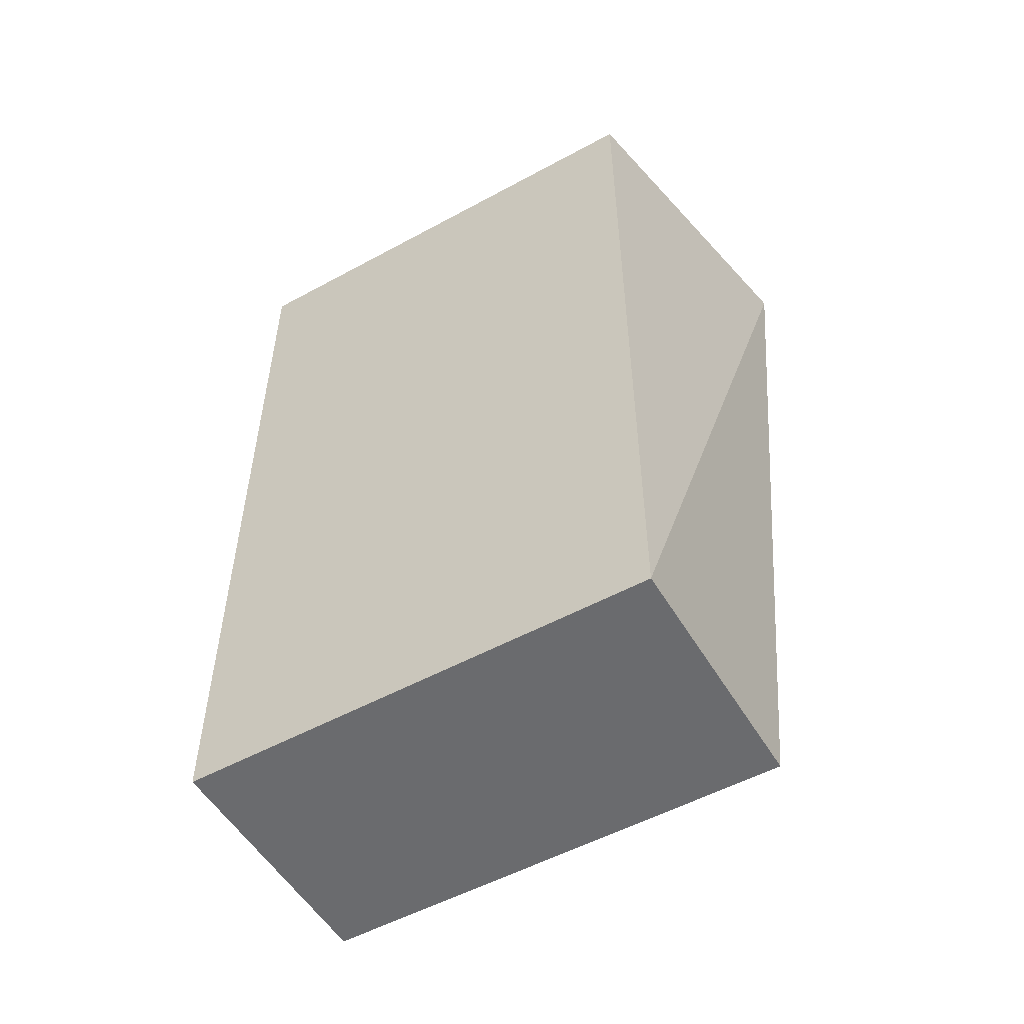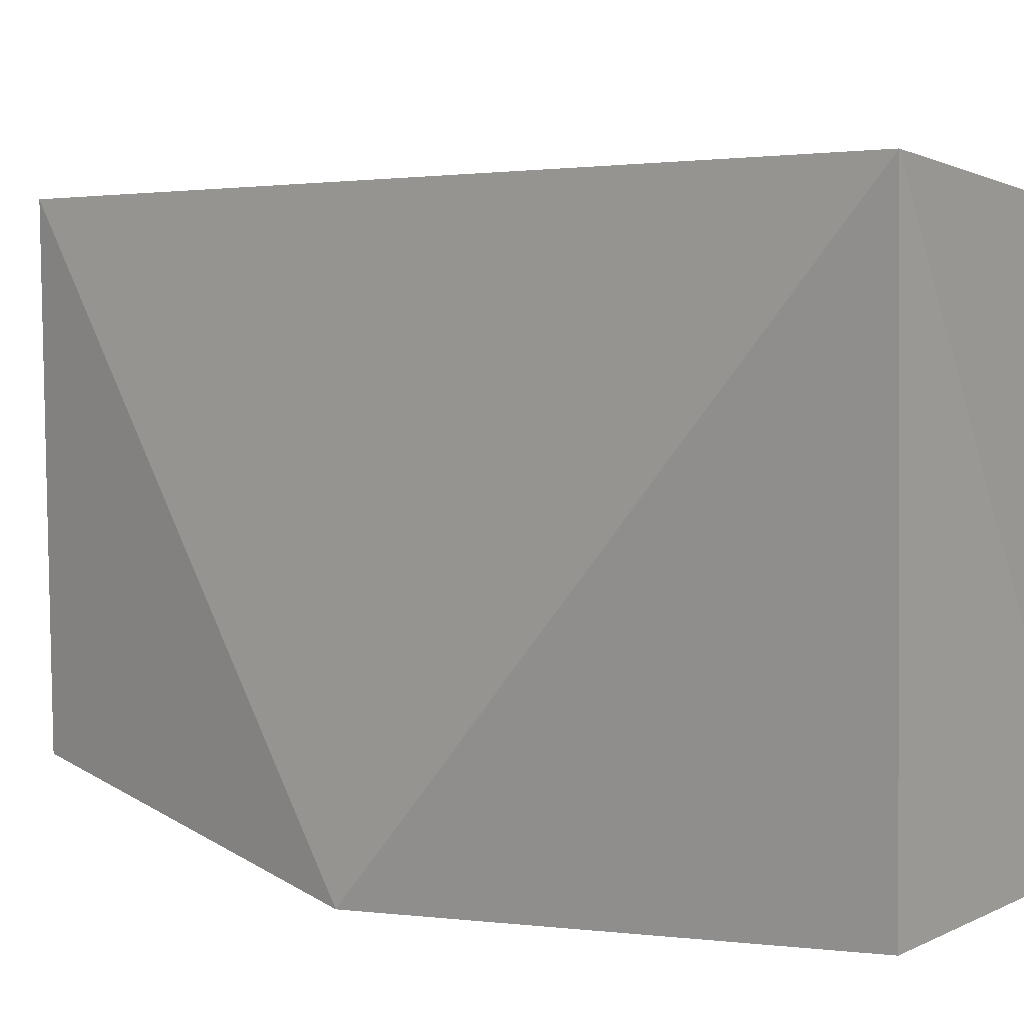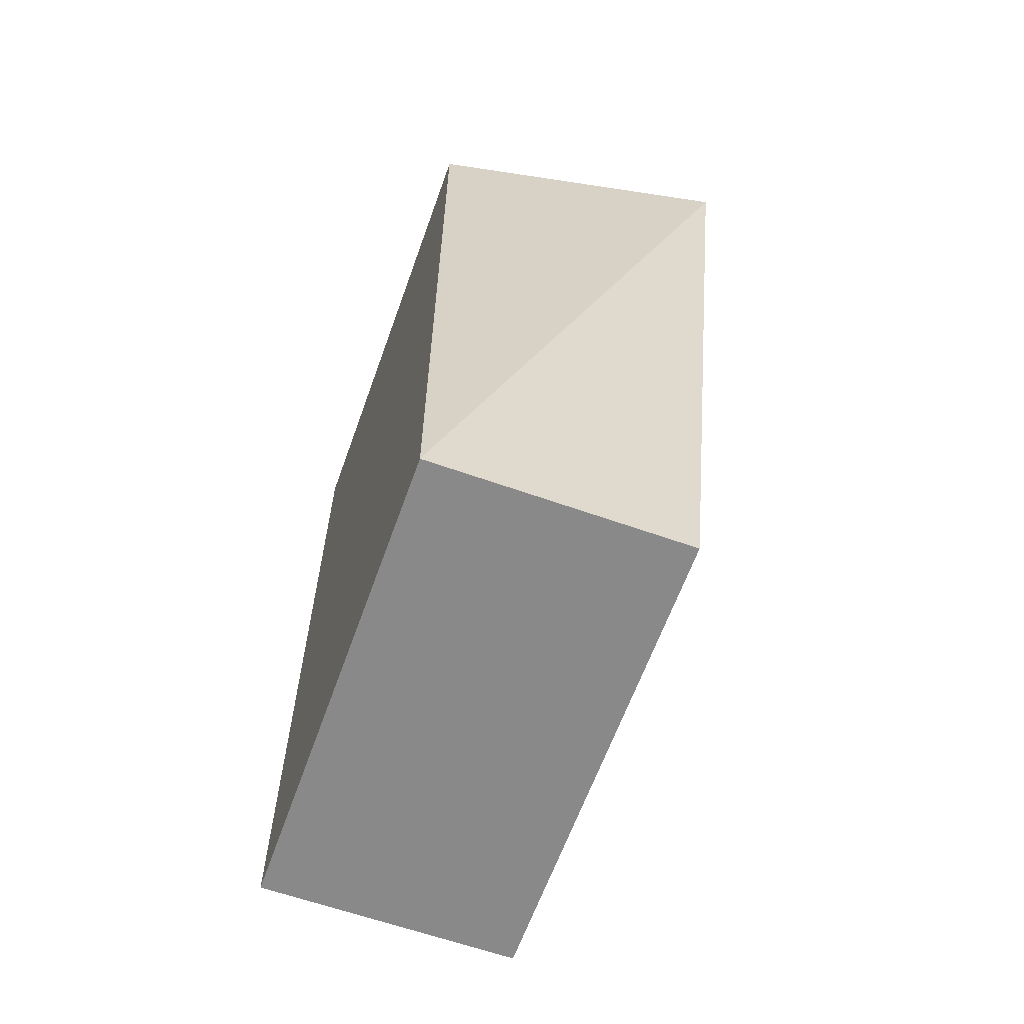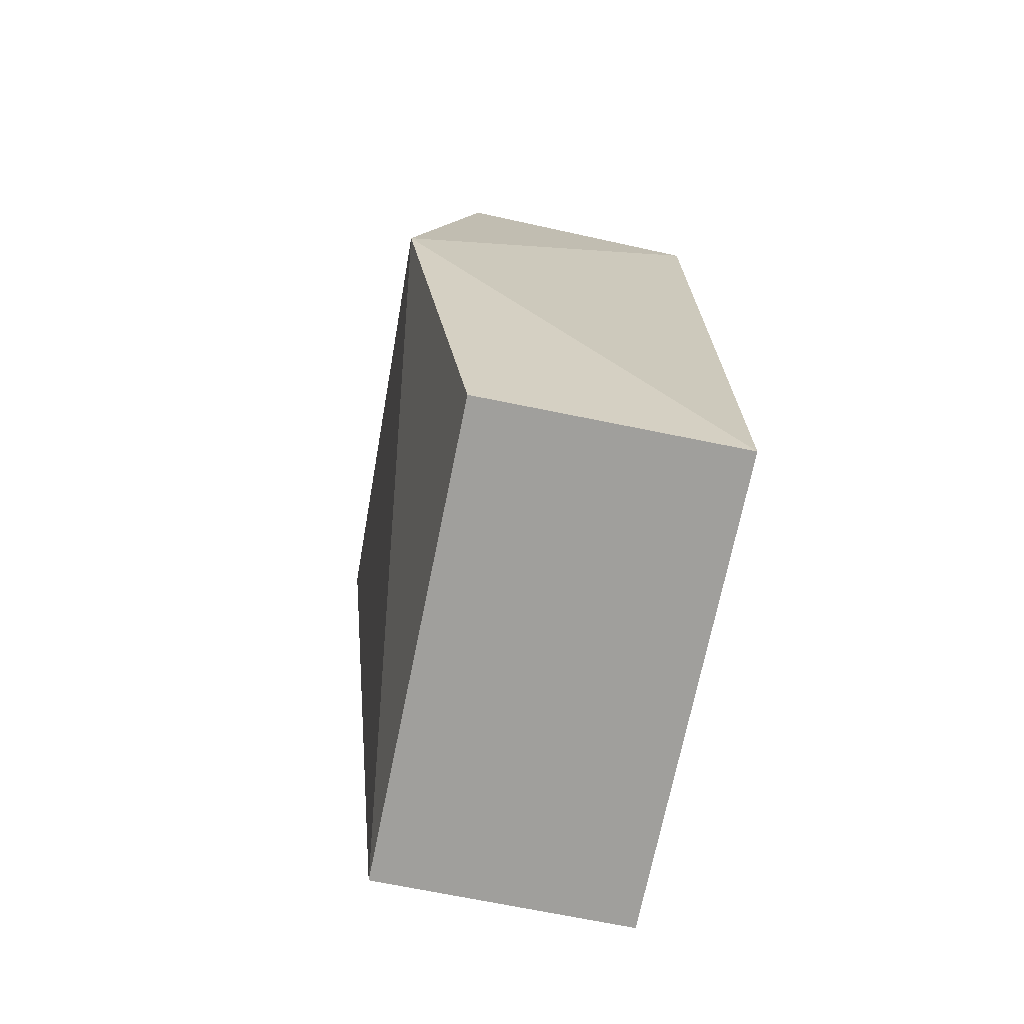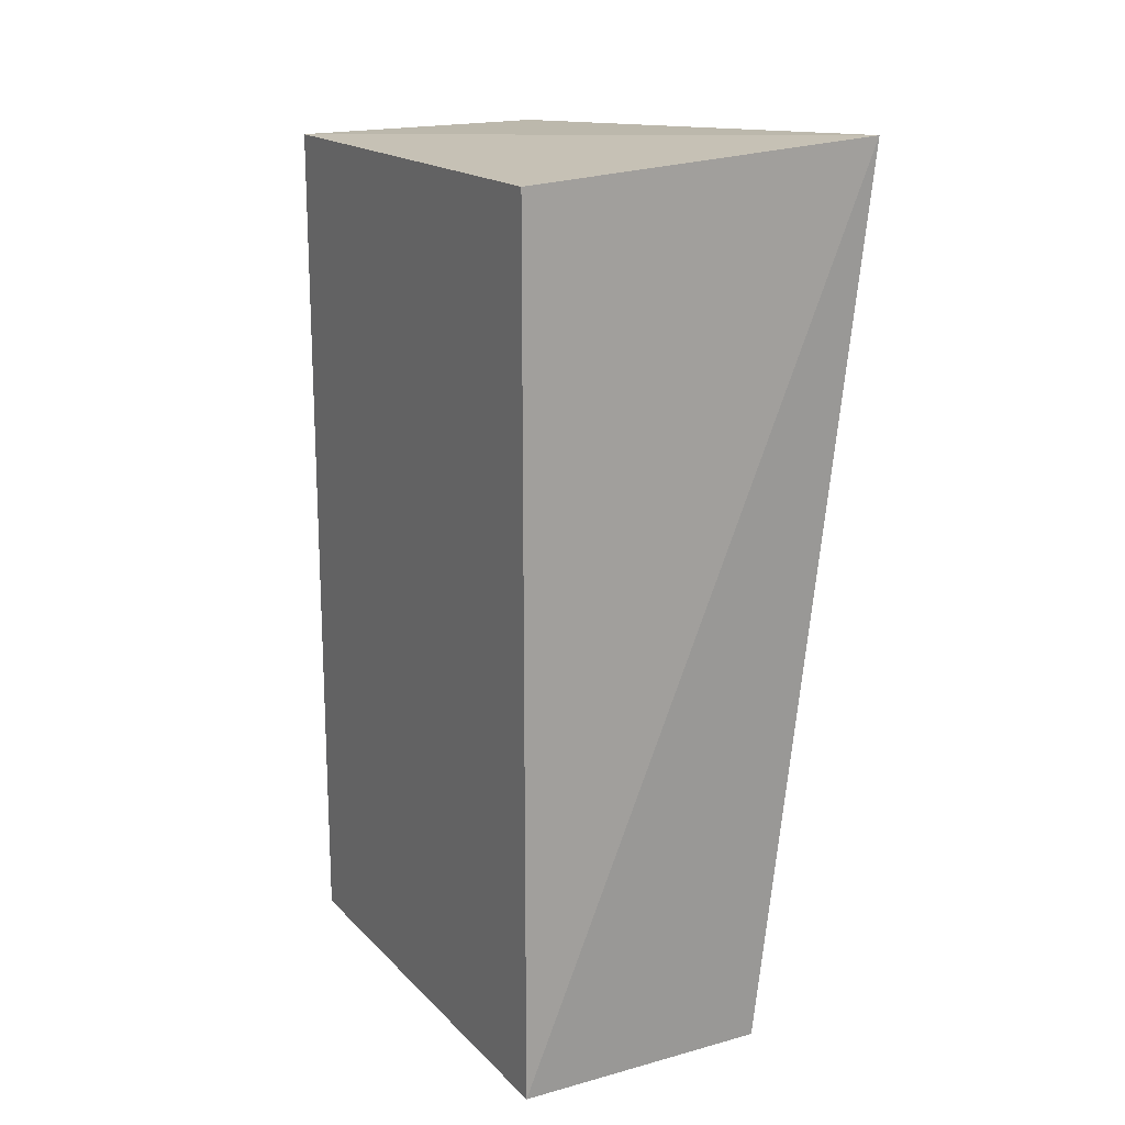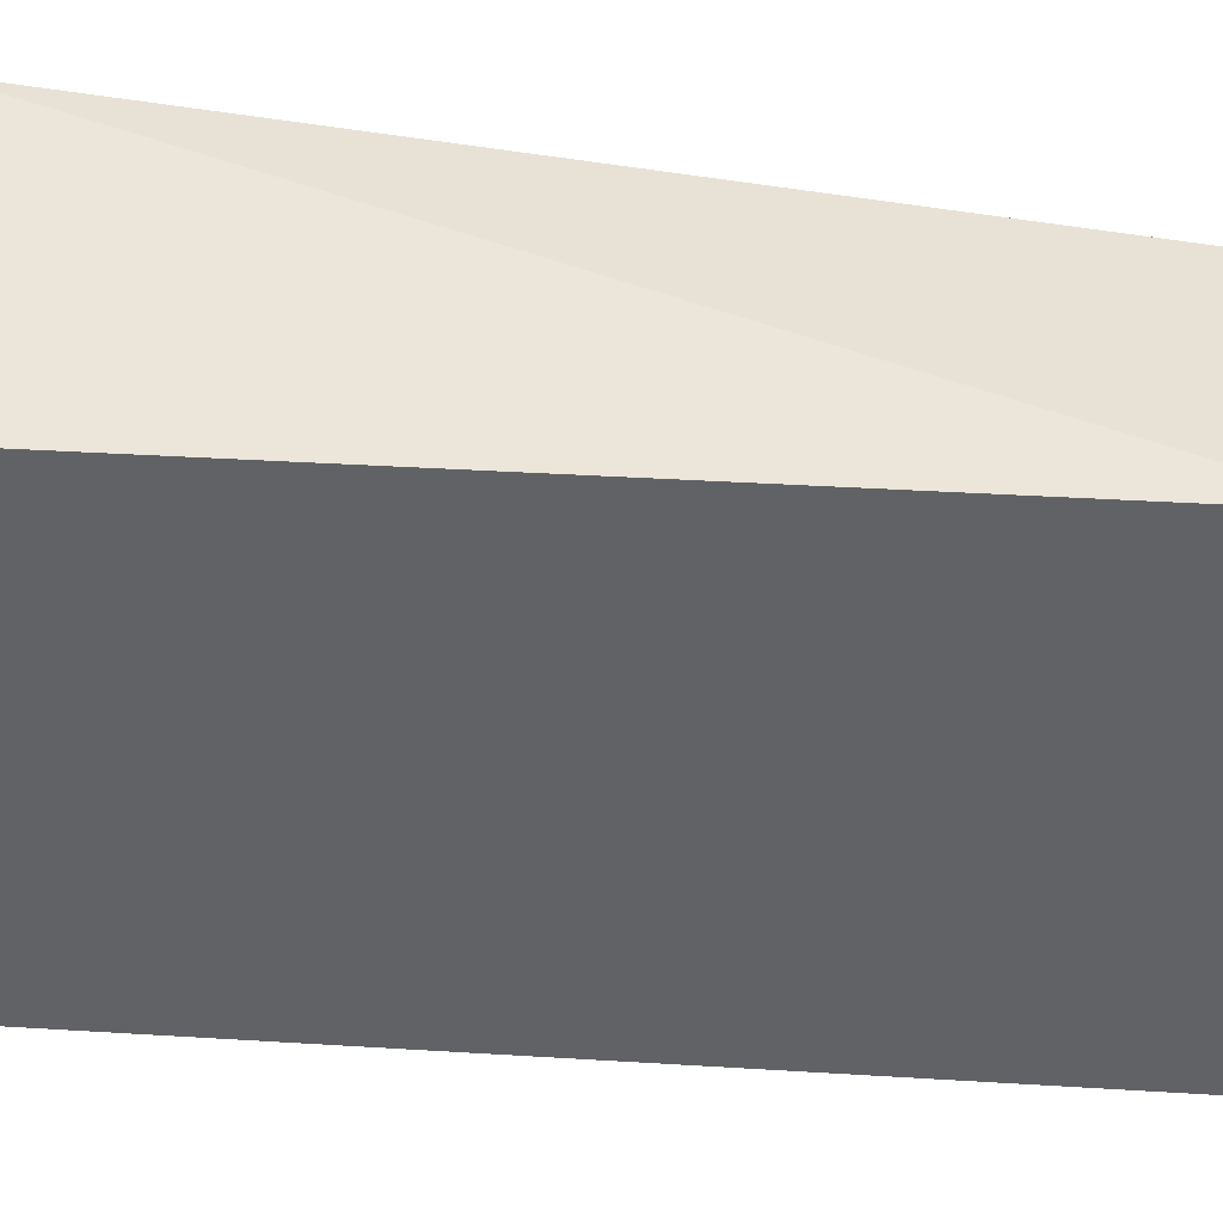
<metadata>
{"format":"obj","ext":"obj","renderer":"f3d","projection":"perspective","resolution":1024,"background":"white","views":[{"elev":-53.4,"azim":120.2,"up":"+Z"},{"elev":8.5,"azim":-49.8,"up":"+Y"},{"elev":-63.2,"azim":160.3,"up":"+Z"},{"elev":-71.2,"azim":-11.5,"up":"+Z"},{"elev":17.3,"azim":151.4,"up":"+Z"},{"elev":39.0,"azim":94.4,"up":"+Y"}]}
</metadata>
<code>
v -0.2314 -0.2348 0.22
v -0.2314 -0.2348 -0.1891
v -0.2314 -0.007576 0.22
v -0.386 0.01791 0.2347
v -0.3893 -0.2548 0.006938
v -0.2314 -0.007576 -0.1891
v -0.3553 -0.2364 0.2211
v -0.3526 -0.007576 -0.1891
v -0.3525 -0.2348 -0.189
f 1 2 3
f 1 3 4
f 5 2 1
f 6 3 2
f 6 4 3
f 7 5 1
f 7 1 4
f 7 4 5
f 8 5 4
f 8 4 6
f 8 6 2
f 9 8 2
f 9 2 5
f 9 5 8

</code>
